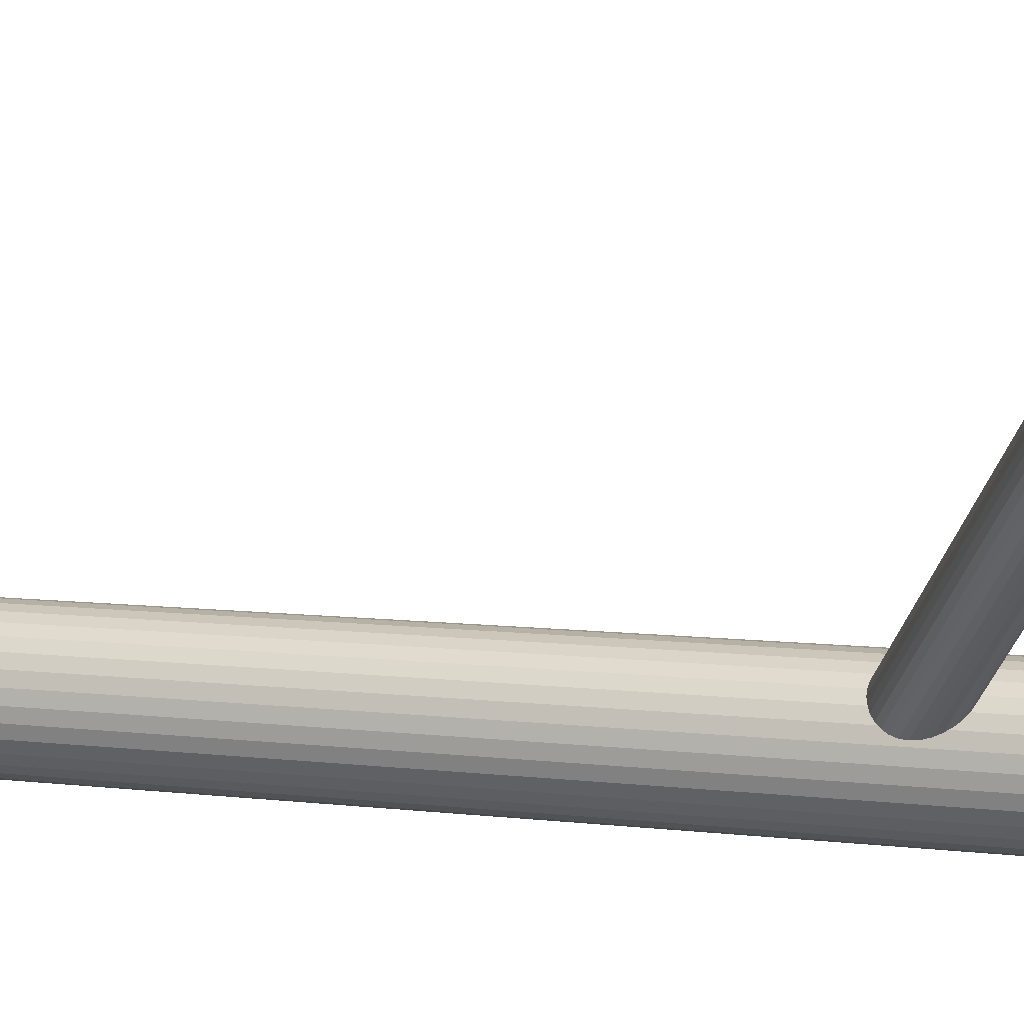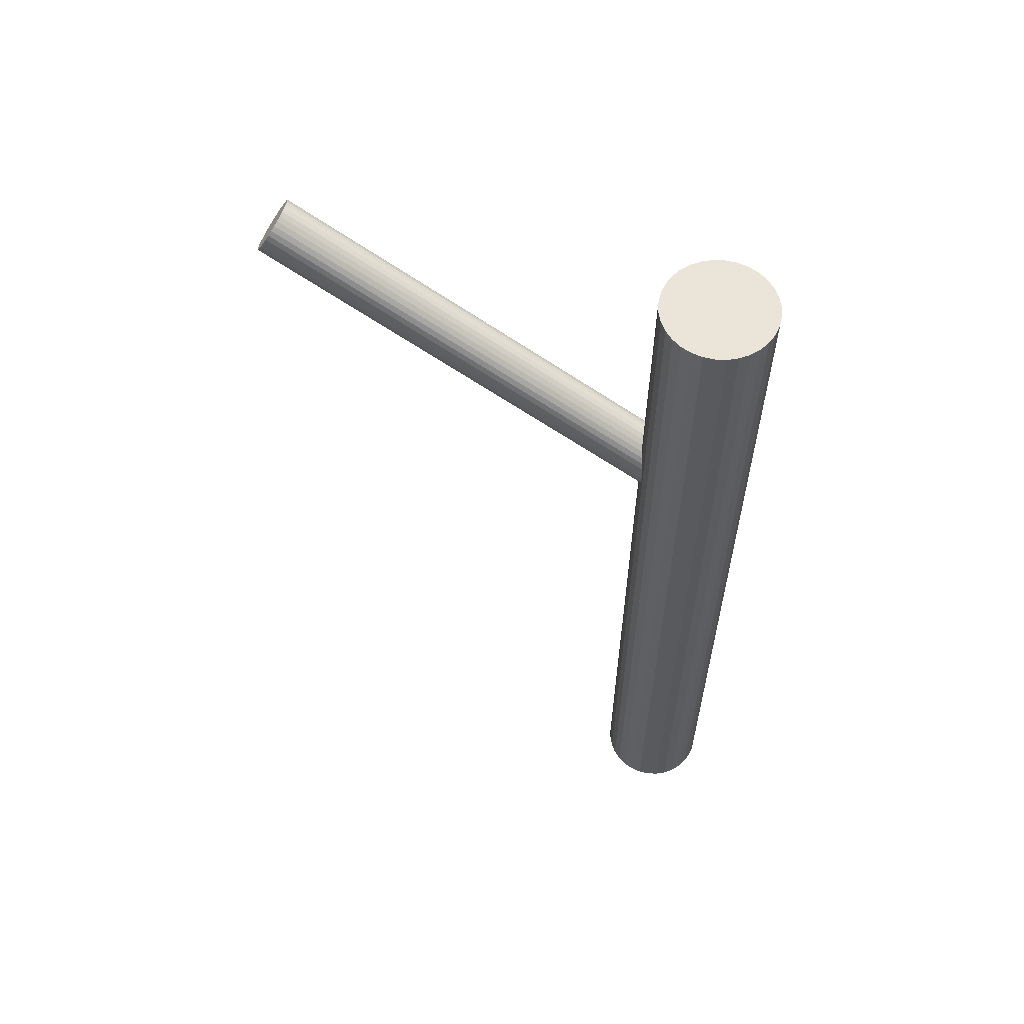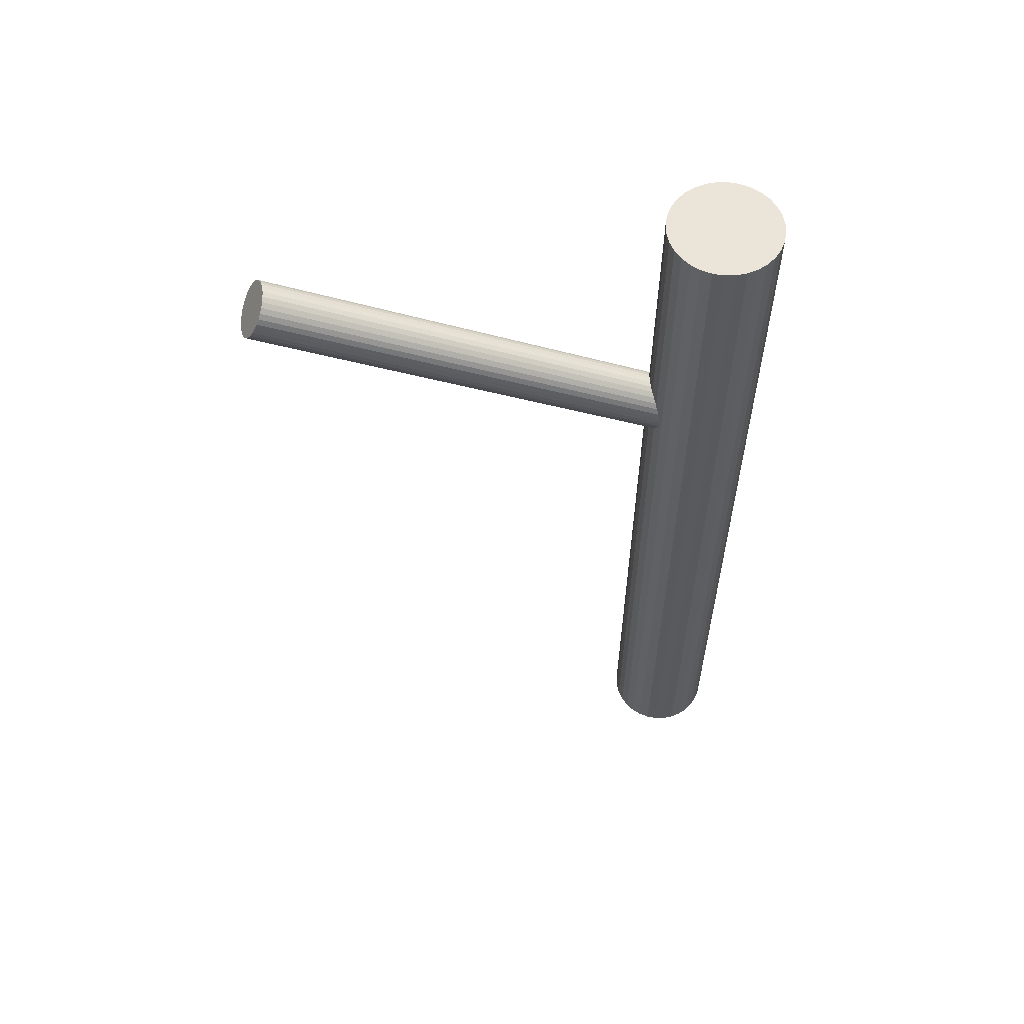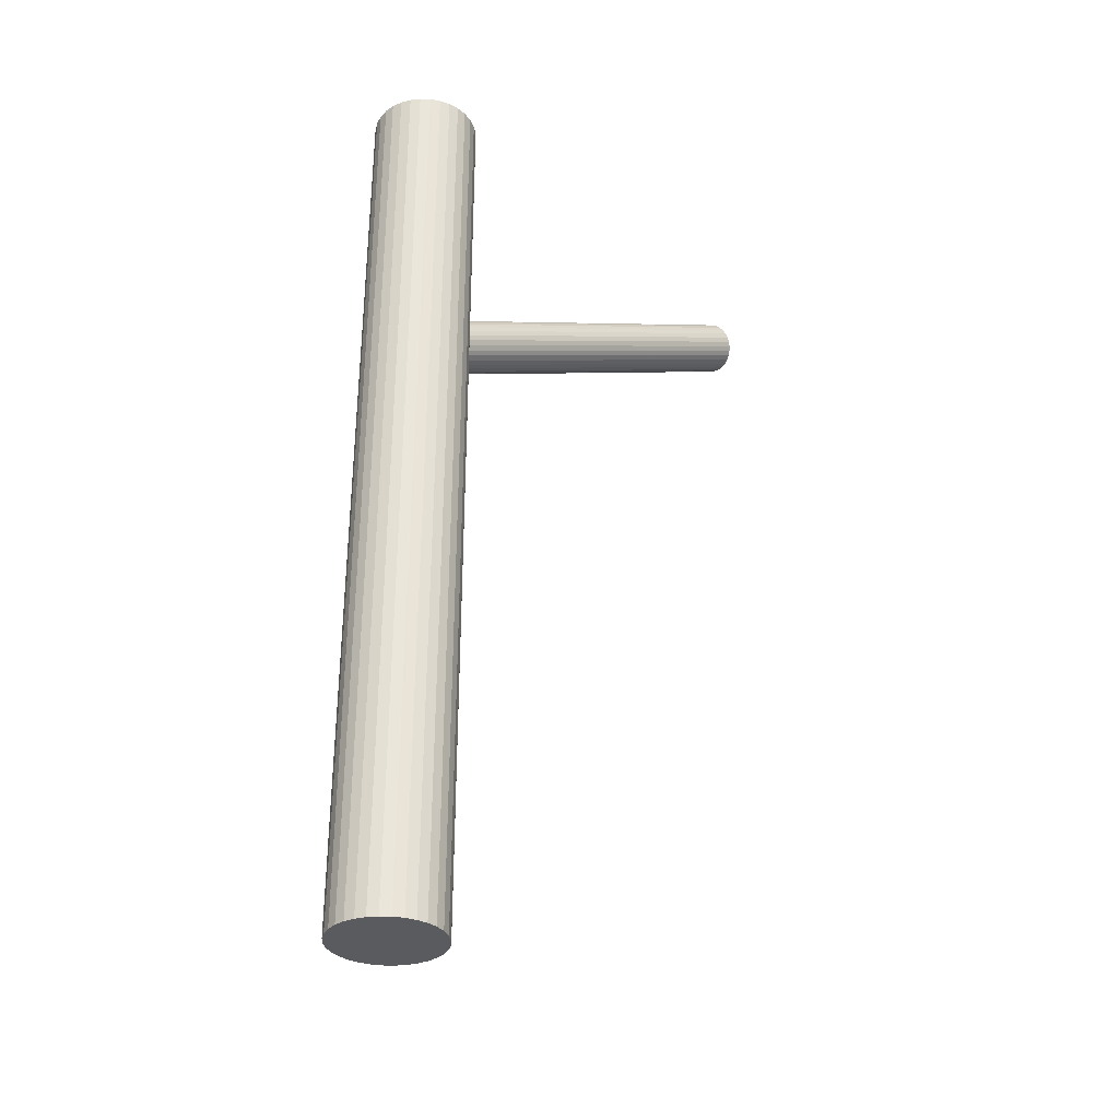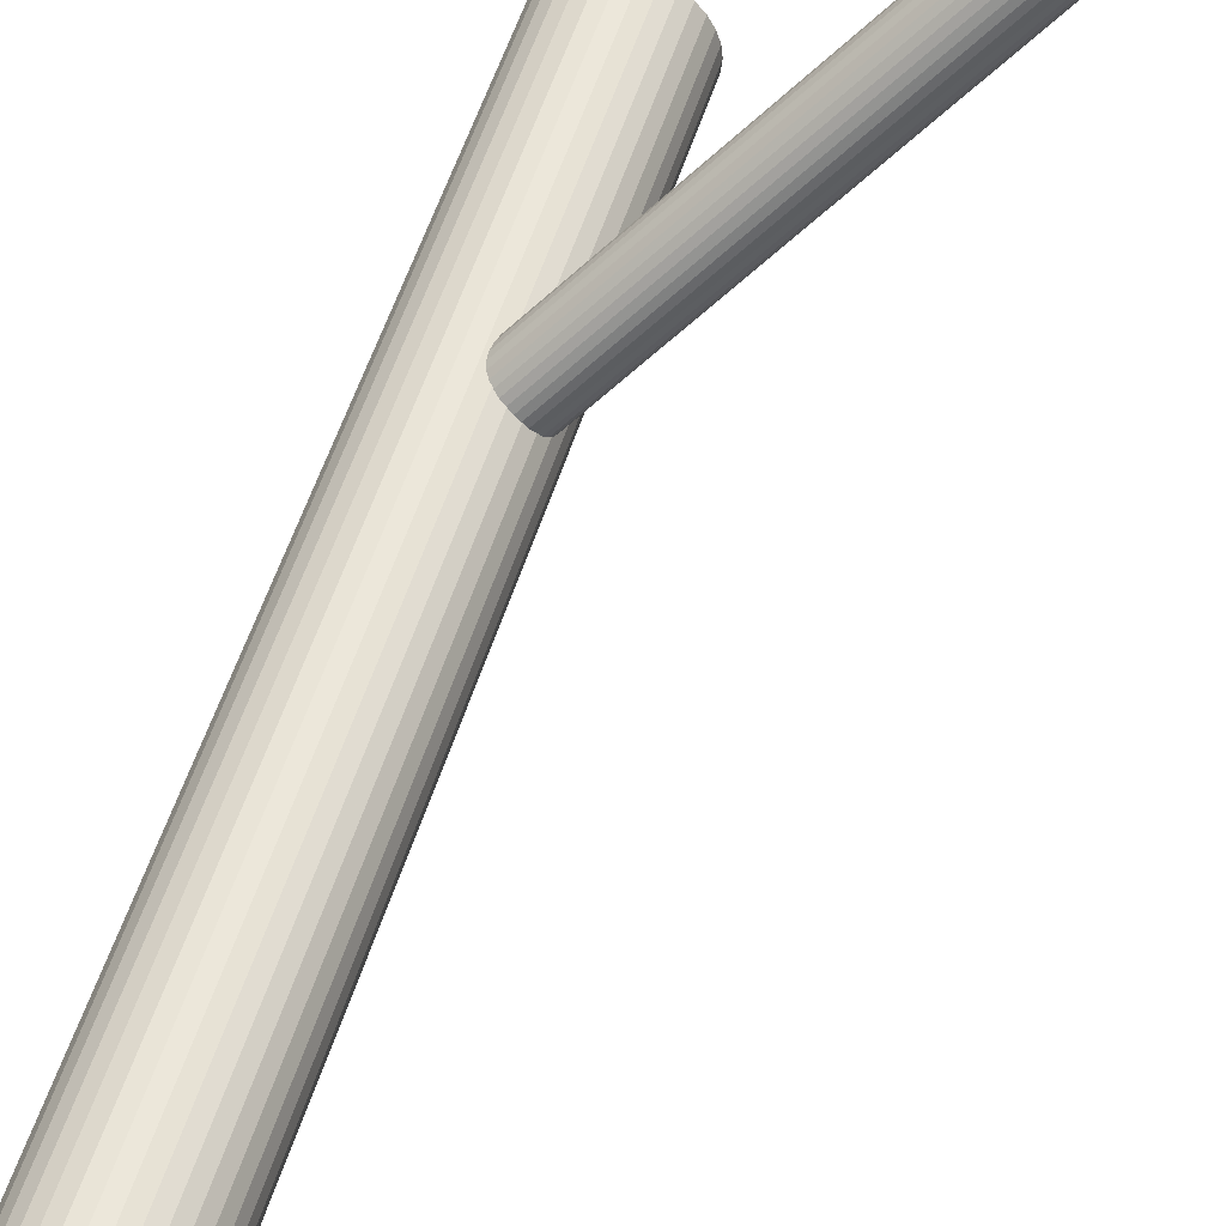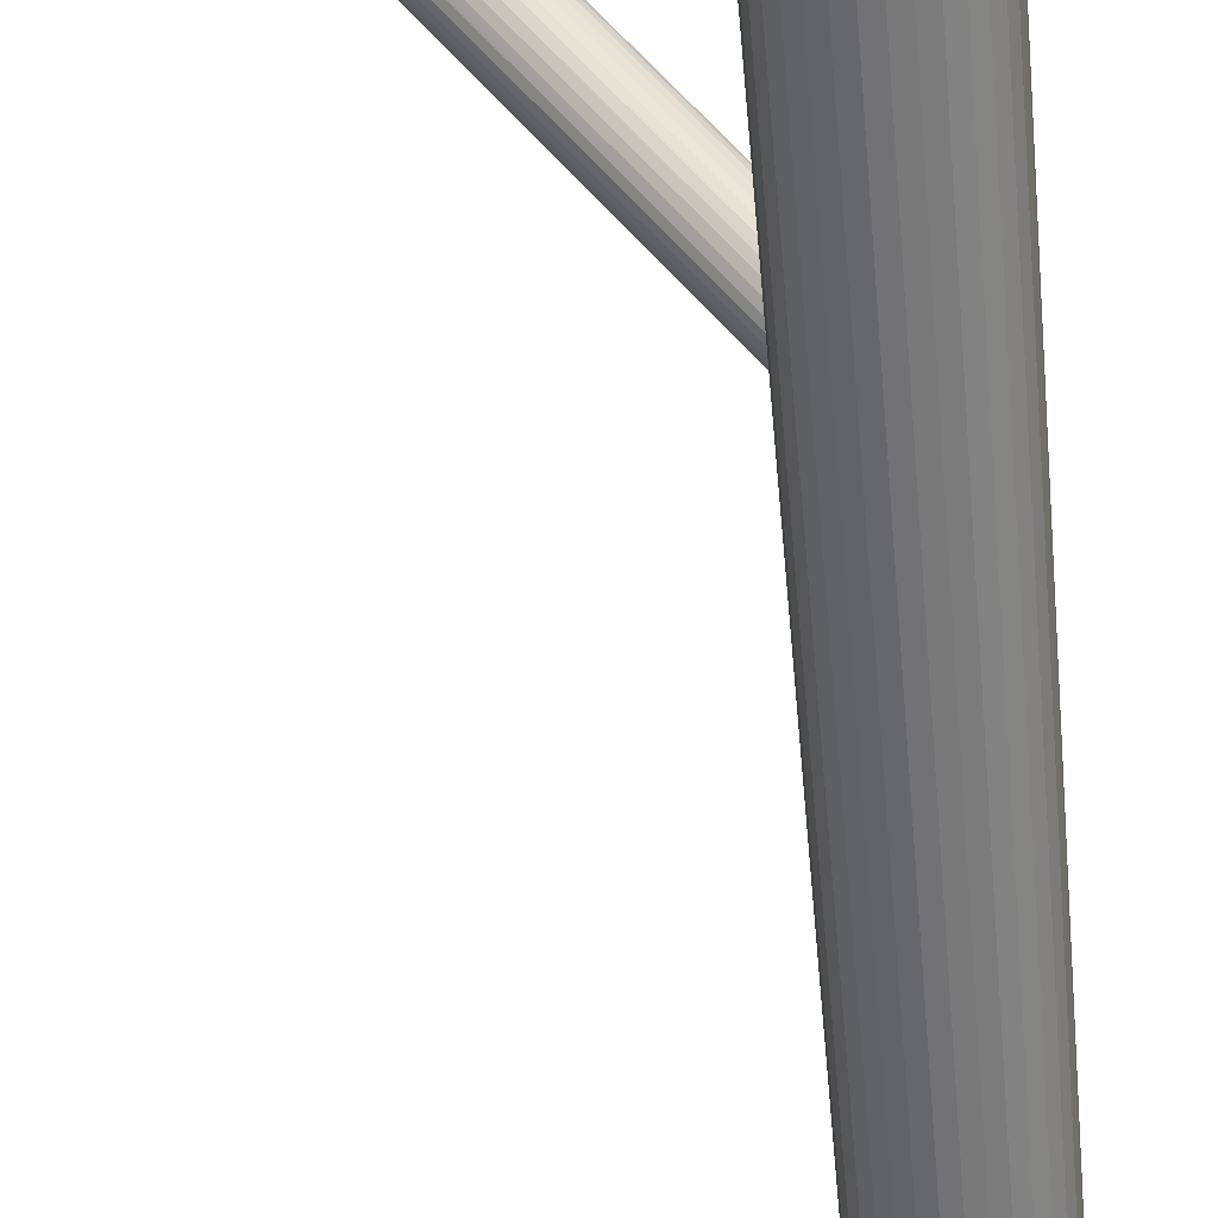
<metadata>
{"format":"obj","ext":"obj","renderer":"f3d","projection":"perspective","resolution":1024,"background":"white","views":[{"elev":7.1,"azim":-69.6,"up":"+Y"},{"elev":59.6,"azim":-25.9,"up":"+Z"},{"elev":58.8,"azim":-51.2,"up":"+Z"},{"elev":-32.6,"azim":92.8,"up":"+Z"},{"elev":53.2,"azim":-163.0,"up":"+Y"},{"elev":-56.9,"azim":5.2,"up":"+Y"}]}
</metadata>
<code>
v -0.1723 0.1755 0.4575
v 0.1624 -0.1266 0.1745
v 0.1663 -0.1462 0.2063
v -0.2053 0.1699 0.4213
v -0.1631 0.2076 0.4262
v 0.1241 -0.0953 -0.5
v 0.1241 -0.0953 0.5
v 0.1241 -0.2038 -0.5
v 0.1241 -0.2038 0.5
v 0.1547 -0.1279 0.166
v 0.1254 -0.1703 0.1845
v -0.199 0.1865 0.4071
v 0.1139 -0.1984 -0.5
v 0.1139 -0.1984 0.5
v 0.1139 -0.1007 -0.5
v 0.1139 -0.1007 0.5
v 0.1351 -0.09195 -0.5
v 0.1351 -0.09195 0.5
v 0.1351 -0.2071 -0.5
v 0.1351 -0.2071 0.5
v 0.1636 -0.1507 0.2087
v 0.2008 -0.172 -0.5
v 0.2008 -0.172 0.5
v 0.2008 -0.1271 -0.5
v 0.2008 -0.1271 0.5
v -0.1901 0.1637 0.4498
v -0.1609 0.2061 0.4313
v 0.1277 -0.1718 0.1896
v 0.1698 -0.1341 0.1945
v -0.2018 0.182 0.4095
v 0.2041 -0.161 -0.5
v 0.2041 -0.161 0.5
v 0.2041 -0.1381 -0.5
v 0.2041 -0.1381 0.5
v 0.1369 -0.1397 0.1583
v -0.1979 0.1624 0.4413
v 0.1428 -0.1693 0.2063
v 0.1695 -0.1377 0.1991
v 0.1239 -0.168 0.1794
v 0.1692 -0.1311 0.1896
v 0.1465 -0.1495 0.1845
v 0.1465 -0.1495 -0.5
v 0.1465 -0.1495 0.5
v 0.1465 -0.2082 -0.5
v 0.1465 -0.2082 0.5
v 0.1465 -0.09083 -0.5
v 0.1465 -0.09083 0.5
v -0.1602 0.193 0.4498
v -0.1698 0.208 0.4167
v 0.1236 -0.1613 0.1699
v 0.1503 -0.1298 0.1627
v -0.1956 0.1909 0.4056
v 0.1562 -0.1594 0.2107
v -0.1767 0.1716 0.457
v 0.08896 -0.161 -0.5
v 0.08896 -0.161 0.5
v 0.08896 -0.1381 -0.5
v 0.08896 -0.1381 0.5
v 0.1654 -0.1273 0.1794
v 0.1233 -0.1649 0.1745
v -0.1812 0.1683 0.4555
v 0.0923 -0.172 -0.5
v 0.0923 -0.172 0.5
v 0.0923 -0.1271 -0.5
v 0.0923 -0.1271 0.5
v 0.1295 -0.1484 0.1603
v 0.158 -0.09195 -0.5
v 0.158 -0.09195 0.5
v 0.158 -0.2071 -0.5
v 0.158 -0.2071 0.5
v -0.1828 0.2023 0.4071
v -0.1684 0.1797 0.457
v -0.1874 0.199 0.4056
v -0.2038 0.1776 0.4127
v -0.1942 0.1626 0.4459
v 0.1792 -0.1984 -0.5
v 0.1792 -0.1984 0.5
v 0.1792 -0.1007 -0.5
v 0.1792 -0.1007 0.5
v -0.1662 0.2082 0.4213
v -0.1622 0.1886 0.4531
v 0.1677 -0.1288 0.1845
v -0.1739 0.2069 0.4127
v 0.1384 -0.1712 0.203
v -0.2032 0.1645 0.4313
v 0.1268 -0.1529 0.1627
v 0.169 -0.0953 -0.5
v 0.169 -0.0953 0.5
v 0.169 -0.2038 -0.5
v 0.169 -0.2038 0.5
v 0.1307 -0.1725 0.1945
v 0.08783 -0.1495 -0.5
v 0.08783 -0.1495 0.5
v 0.1588 -0.1268 0.1699
v 0.1683 -0.1418 0.203
v 0.09773 -0.1822 -0.5
v 0.09773 -0.1822 0.5
v 0.09773 -0.1169 -0.5
v 0.09773 -0.1169 0.5
v 0.1519 -0.1632 0.2102
v 0.1329 -0.1439 0.1588
v 0.1474 -0.1666 0.2087
v 0.105 -0.1911 -0.5
v 0.105 -0.1911 0.5
v 0.105 -0.108 -0.5
v 0.105 -0.108 0.5
v 0.1881 -0.1911 -0.5
v 0.1881 -0.1911 0.5
v 0.1881 -0.108 -0.5
v 0.1881 -0.108 0.5
v -0.165 0.1841 0.4555
v 0.1457 -0.1325 0.1603
v -0.1588 0.2007 0.4413
v -0.2009 0.163 0.4364
v 0.1412 -0.1358 0.1588
v 0.1601 -0.1551 0.2102
v -0.1917 0.1951 0.4051
v -0.1857 0.1656 0.4531
v -0.1591 0.1971 0.4459
v 0.1248 -0.1572 0.166
v 0.1343 -0.1723 0.1991
v 0.1954 -0.1822 -0.5
v 0.1954 -0.1822 0.5
v 0.1954 -0.1169 -0.5
v 0.1954 -0.1169 0.5
v -0.182 0.1853 0.4313
v -0.1594 0.2037 0.4364
v 0.2053 -0.1495 -0.5
v 0.2053 -0.1495 0.5
v -0.2046 0.1669 0.4262
v -0.205 0.1735 0.4167
v -0.1783 0.205 0.4095
f 128 42 33
f 128 33 129
f 129 33 34
f 129 34 43
f 33 42 24
f 33 24 34
f 34 24 25
f 34 25 43
f 24 42 124
f 24 124 25
f 25 124 125
f 25 125 43
f 124 42 109
f 124 109 125
f 125 109 110
f 125 110 43
f 109 42 78
f 109 78 110
f 110 78 79
f 110 79 43
f 78 42 87
f 78 87 79
f 79 87 88
f 79 88 43
f 87 42 67
f 87 67 88
f 88 67 68
f 88 68 43
f 67 42 46
f 67 46 68
f 68 46 47
f 68 47 43
f 46 42 17
f 46 17 47
f 47 17 18
f 47 18 43
f 17 42 6
f 17 6 18
f 18 6 7
f 18 7 43
f 6 42 15
f 6 15 7
f 7 15 16
f 7 16 43
f 15 42 105
f 15 105 16
f 16 105 106
f 16 106 43
f 105 42 98
f 105 98 106
f 106 98 99
f 106 99 43
f 98 42 64
f 98 64 99
f 99 64 65
f 99 65 43
f 64 42 57
f 64 57 65
f 65 57 58
f 65 58 43
f 57 42 92
f 57 92 58
f 58 92 93
f 58 93 43
f 92 42 55
f 92 55 93
f 93 55 56
f 93 56 43
f 55 42 62
f 55 62 56
f 56 62 63
f 56 63 43
f 62 42 96
f 62 96 63
f 63 96 97
f 63 97 43
f 96 42 103
f 96 103 97
f 97 103 104
f 97 104 43
f 103 42 13
f 103 13 104
f 104 13 14
f 104 14 43
f 13 42 8
f 13 8 14
f 14 8 9
f 14 9 43
f 8 42 19
f 8 19 9
f 9 19 20
f 9 20 43
f 19 42 44
f 19 44 20
f 20 44 45
f 20 45 43
f 44 42 69
f 44 69 45
f 45 69 70
f 45 70 43
f 69 42 89
f 69 89 70
f 70 89 90
f 70 90 43
f 89 42 76
f 89 76 90
f 90 76 77
f 90 77 43
f 76 42 107
f 76 107 77
f 77 107 108
f 77 108 43
f 107 42 122
f 107 122 108
f 108 122 123
f 108 123 43
f 122 42 22
f 122 22 123
f 123 22 23
f 123 23 43
f 22 42 31
f 22 31 23
f 23 31 32
f 23 32 43
f 31 42 128
f 31 128 32
f 32 128 129
f 32 129 43
f 11 41 28
f 11 28 85
f 85 28 114
f 85 114 126
f 28 41 91
f 28 91 114
f 114 91 36
f 114 36 126
f 91 41 121
f 91 121 36
f 36 121 75
f 36 75 126
f 121 41 84
f 121 84 75
f 75 84 26
f 75 26 126
f 84 41 37
f 84 37 26
f 26 37 118
f 26 118 126
f 37 41 102
f 37 102 118
f 118 102 61
f 118 61 126
f 102 41 100
f 102 100 61
f 61 100 54
f 61 54 126
f 100 41 53
f 100 53 54
f 54 53 1
f 54 1 126
f 53 41 116
f 53 116 1
f 1 116 72
f 1 72 126
f 116 41 21
f 116 21 72
f 72 21 111
f 72 111 126
f 21 41 3
f 21 3 111
f 111 3 81
f 111 81 126
f 3 41 95
f 3 95 81
f 81 95 48
f 81 48 126
f 95 41 38
f 95 38 48
f 48 38 119
f 48 119 126
f 38 41 29
f 38 29 119
f 119 29 113
f 119 113 126
f 29 41 40
f 29 40 113
f 113 40 127
f 113 127 126
f 40 41 82
f 40 82 127
f 127 82 27
f 127 27 126
f 82 41 59
f 82 59 27
f 27 59 5
f 27 5 126
f 59 41 2
f 59 2 5
f 5 2 80
f 5 80 126
f 2 41 94
f 2 94 80
f 80 94 49
f 80 49 126
f 94 41 10
f 94 10 49
f 49 10 83
f 49 83 126
f 10 41 51
f 10 51 83
f 83 51 132
f 83 132 126
f 51 41 112
f 51 112 132
f 132 112 71
f 132 71 126
f 112 41 115
f 112 115 71
f 71 115 73
f 71 73 126
f 115 41 35
f 115 35 73
f 73 35 117
f 73 117 126
f 35 41 101
f 35 101 117
f 117 101 52
f 117 52 126
f 101 41 66
f 101 66 52
f 52 66 12
f 52 12 126
f 66 41 86
f 66 86 12
f 12 86 30
f 12 30 126
f 86 41 120
f 86 120 30
f 30 120 74
f 30 74 126
f 120 41 50
f 120 50 74
f 74 50 131
f 74 131 126
f 50 41 60
f 50 60 131
f 131 60 4
f 131 4 126
f 60 41 39
f 60 39 4
f 4 39 130
f 4 130 126
f 39 41 11
f 39 11 130
f 130 11 85
f 130 85 126

</code>
